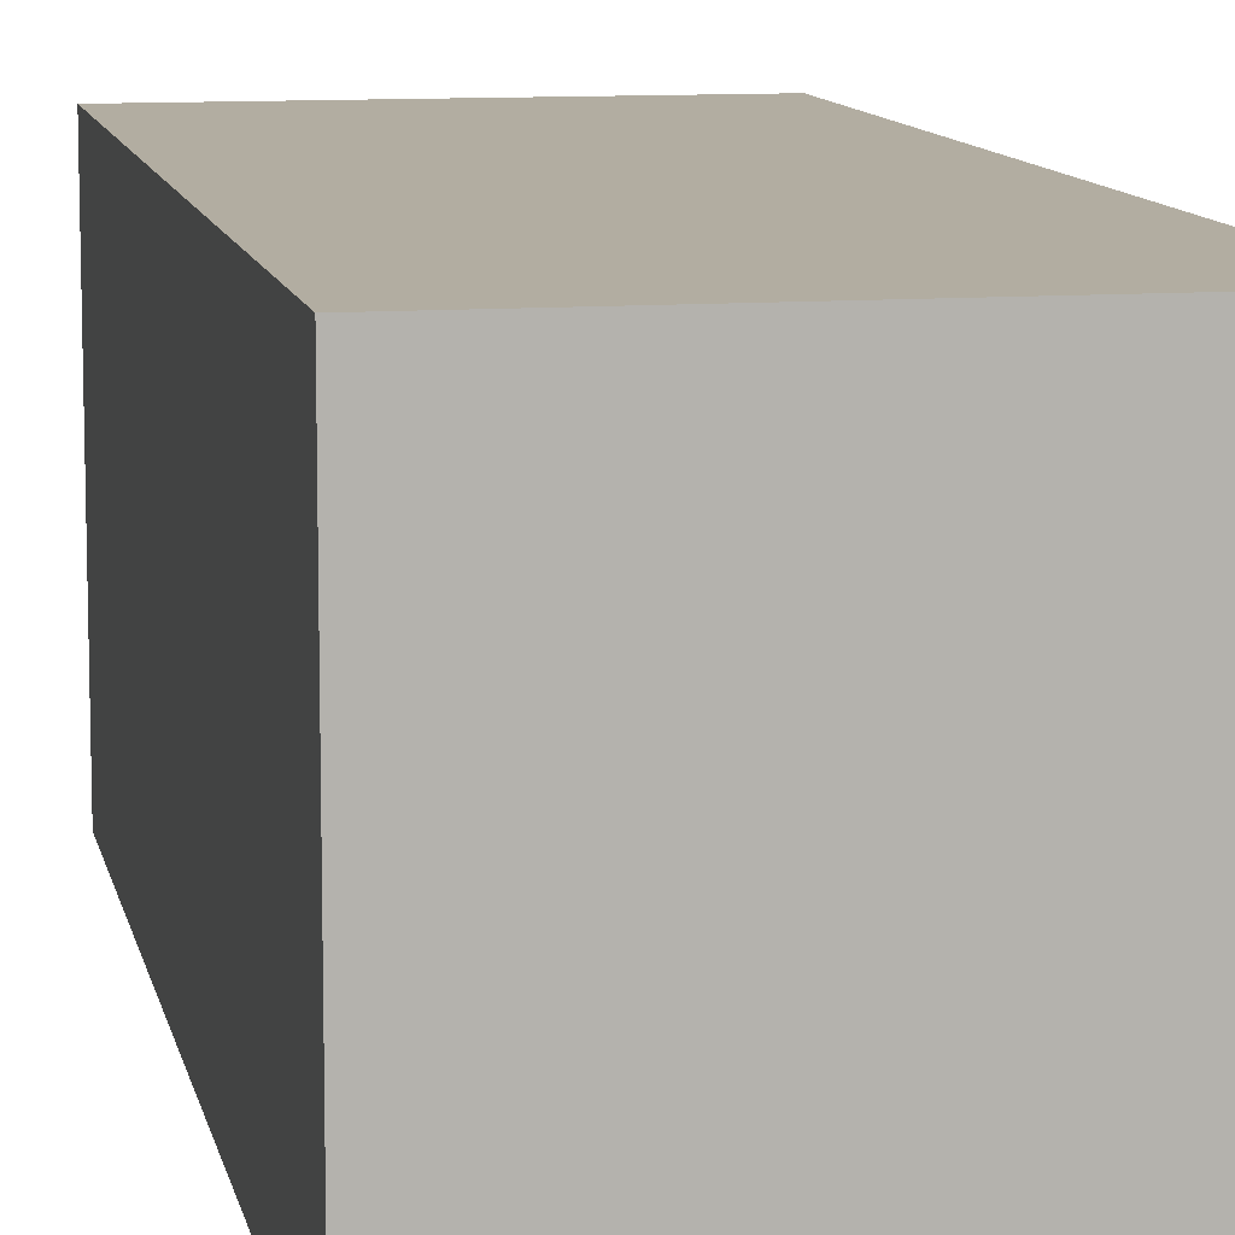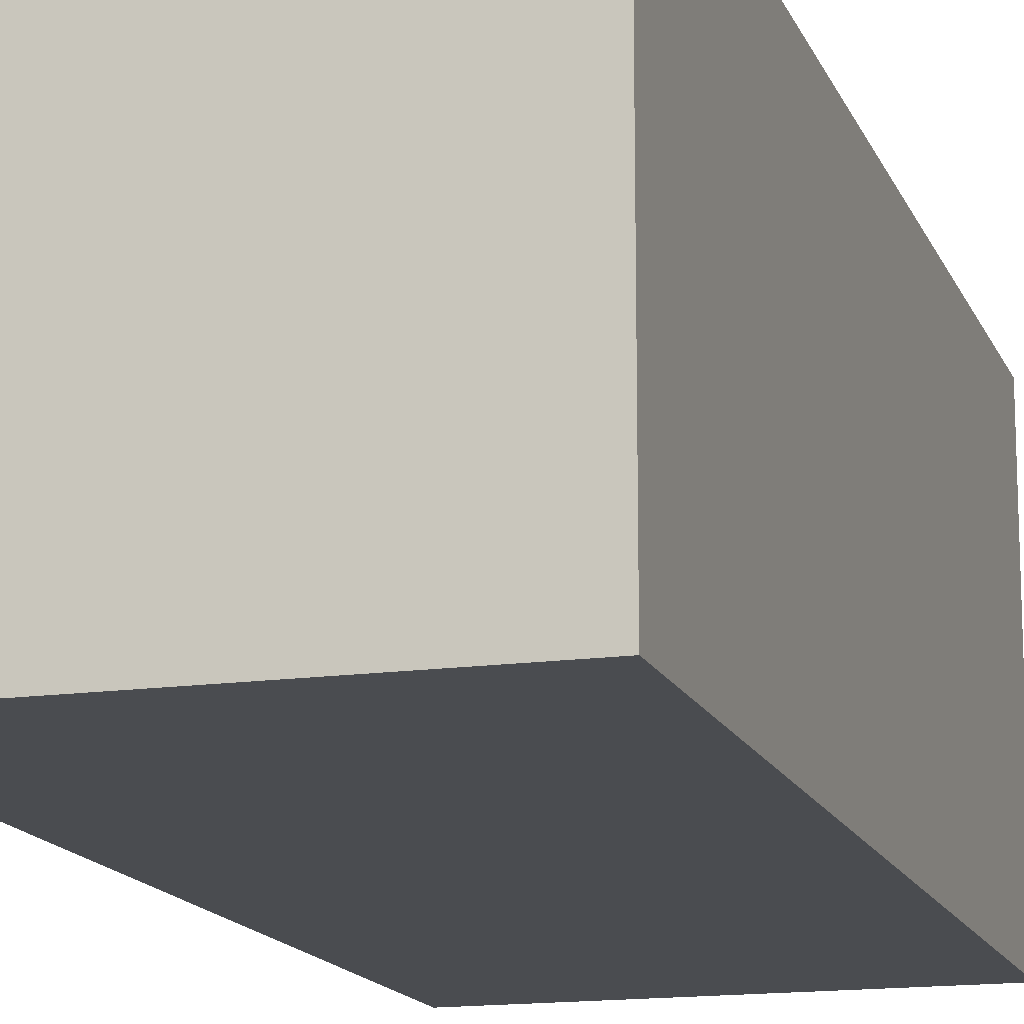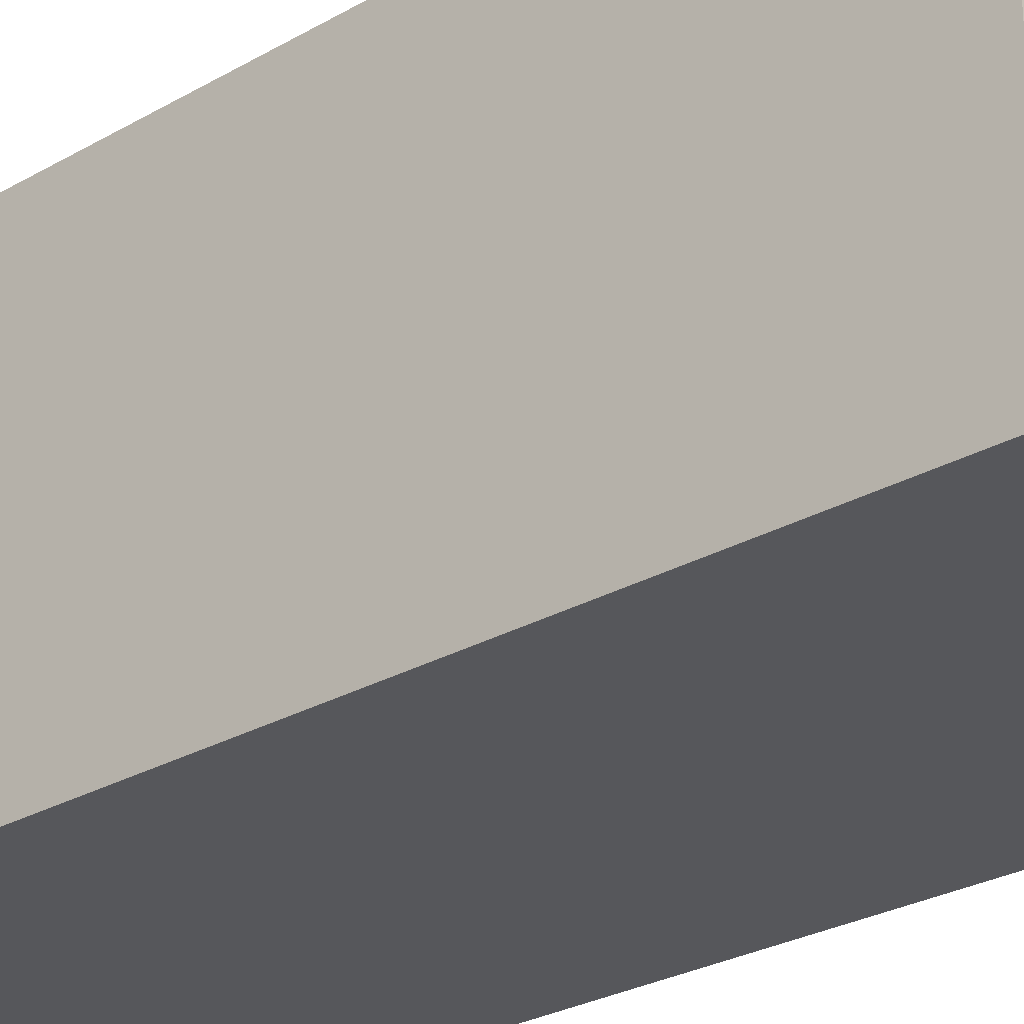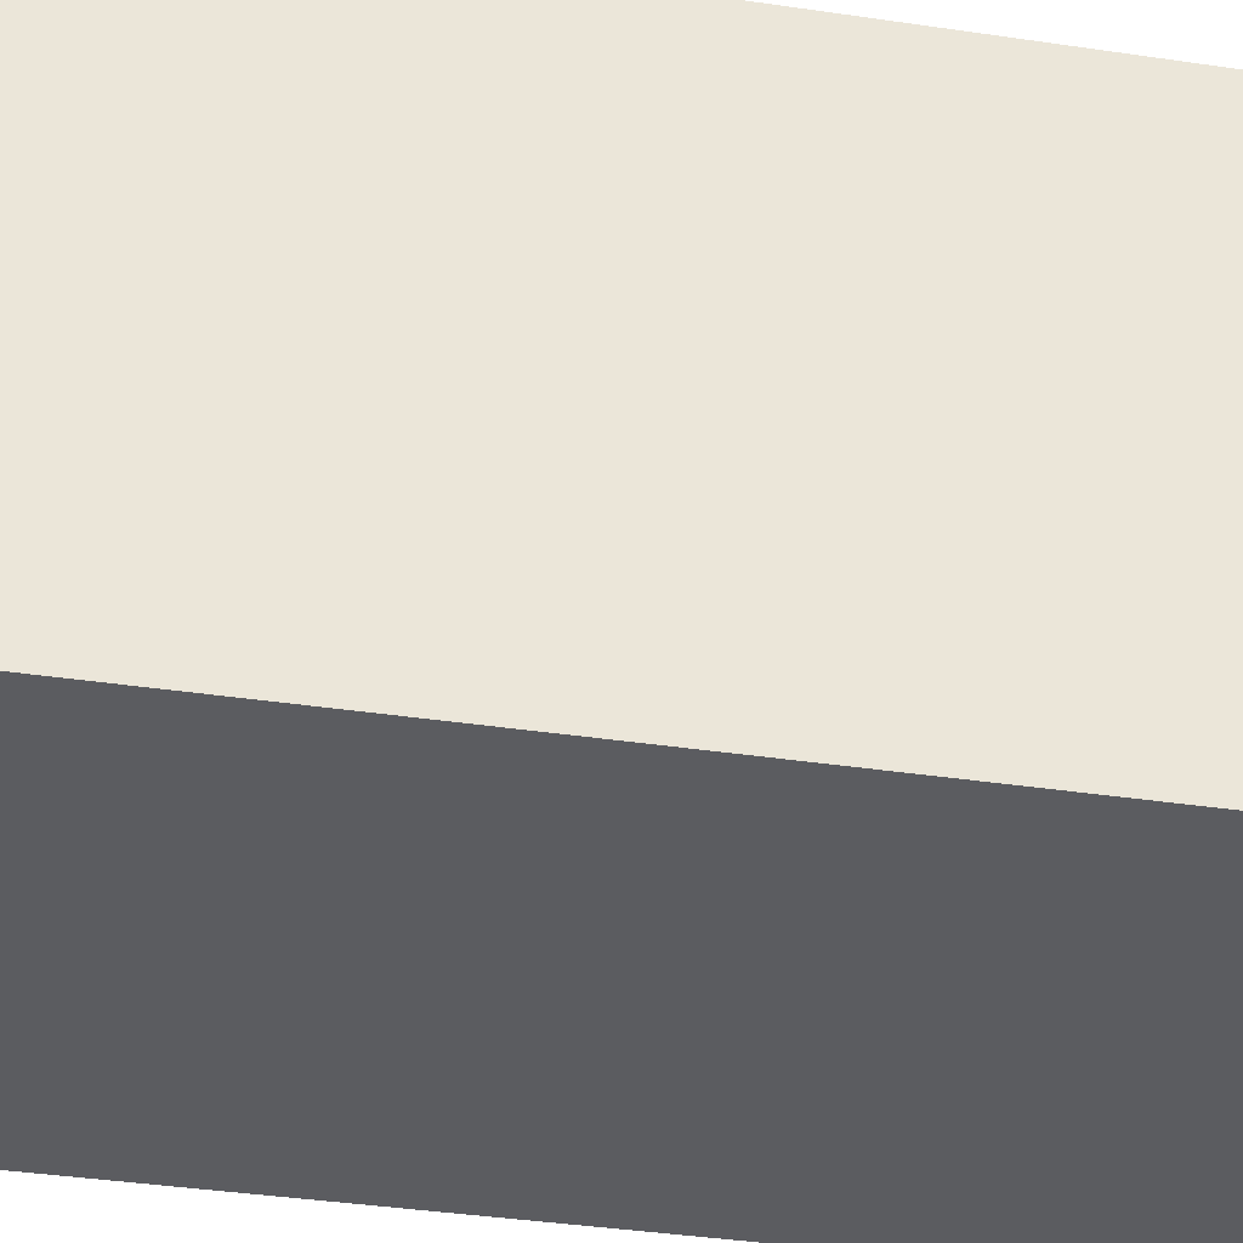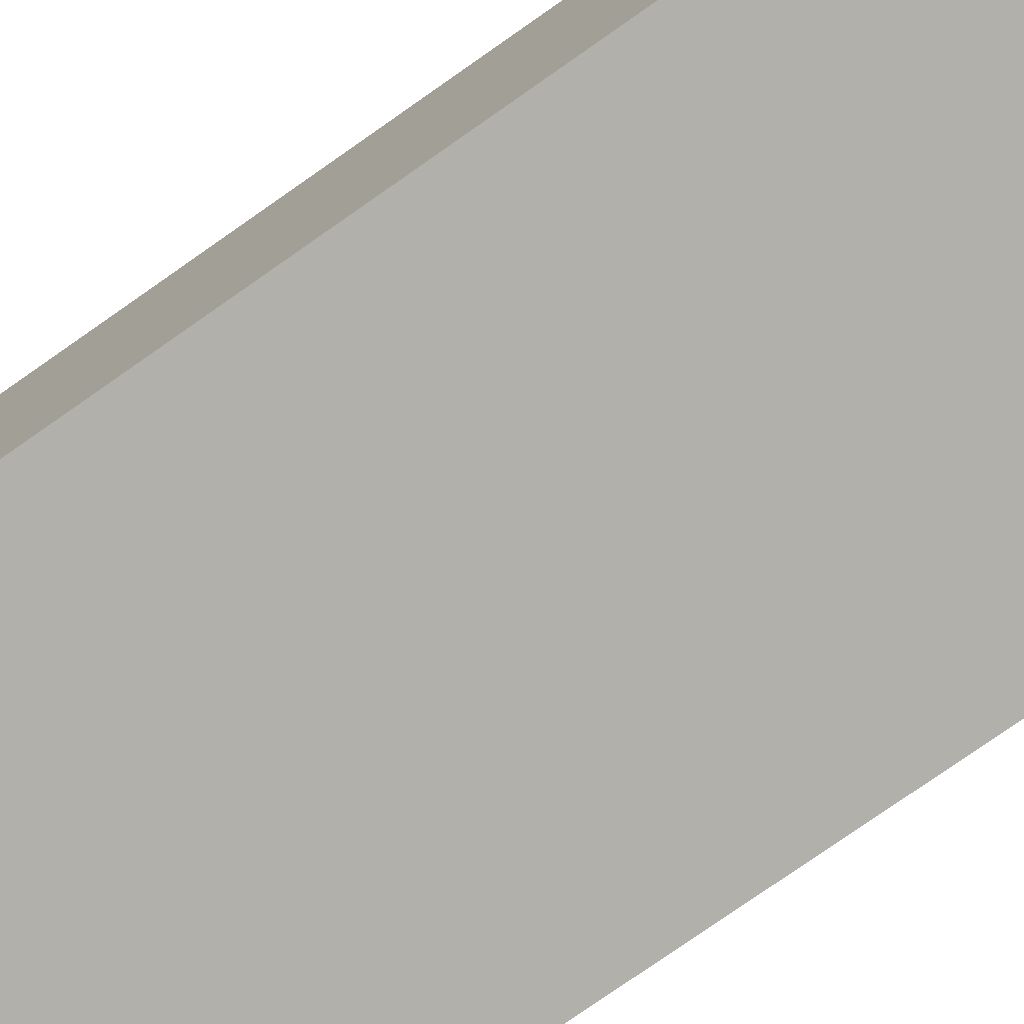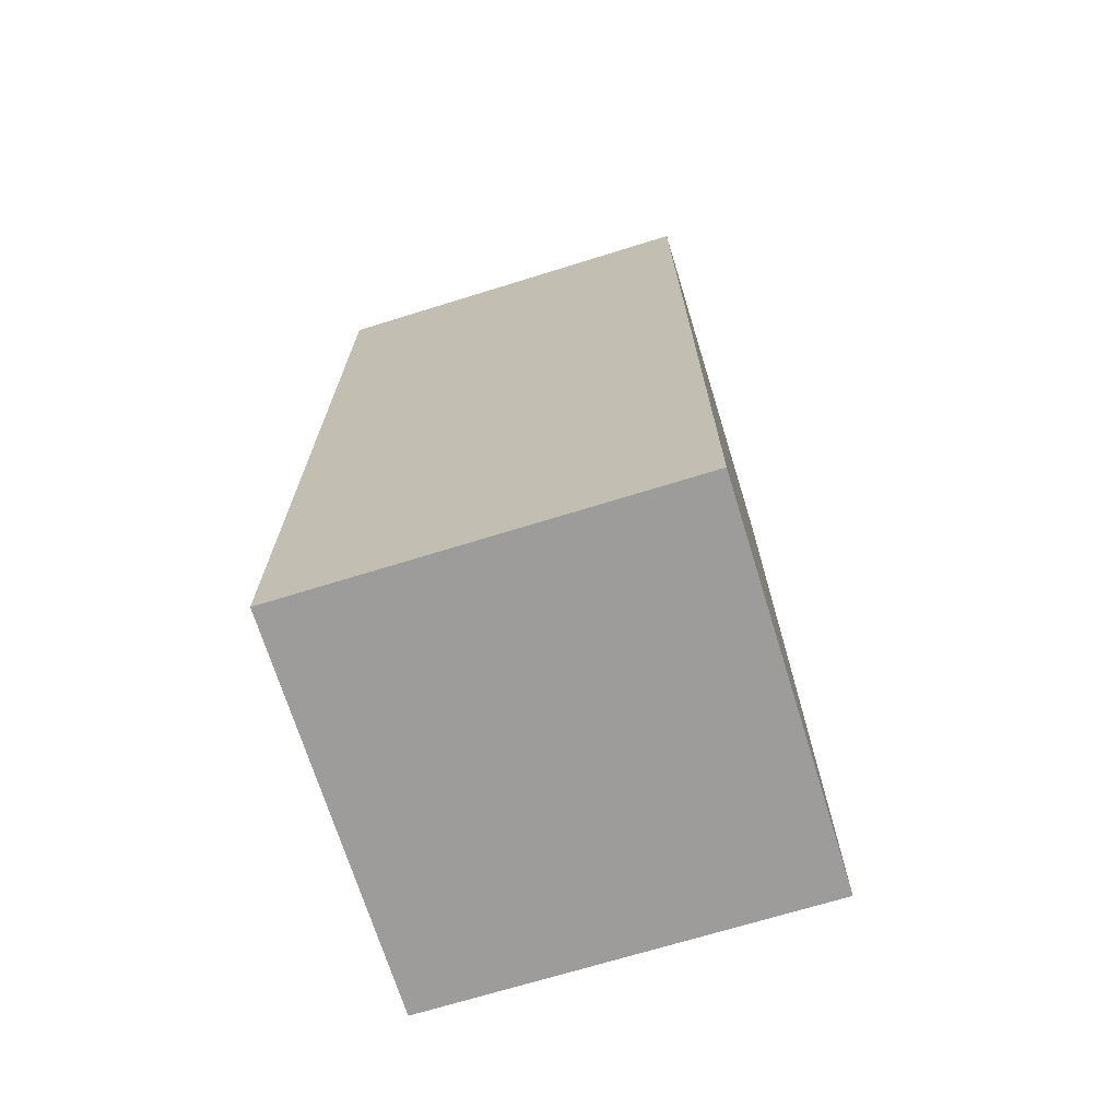
<metadata>
{"format":"obj","ext":"obj","renderer":"f3d","projection":"perspective","resolution":1024,"background":"white","views":[{"elev":10.5,"azim":168.8,"up":"+Y"},{"elev":-15.1,"azim":16.9,"up":"+Y"},{"elev":-27.3,"azim":-48.4,"up":"+Y"},{"elev":-35.0,"azim":-101.5,"up":"+Y"},{"elev":-78.5,"azim":124.9,"up":"+Y"},{"elev":-70.2,"azim":-72.8,"up":"+Z"}]}
</metadata>
<code>
g Box014
v -0.125 -0.125 -0.5999
v 0.125 0.125 -0.5999
v -0.125 0.125 -0.5999
v 0.125 -0.125 -0.5999
v -0.125 -0.125 0.0001057
v 0.125 0.125 0.0001057
v 0.125 -0.125 0.0001057
v -0.125 0.125 0.0001057
v -0.125 -0.125 -0.5999
v 0.125 -0.125 0.0001057
v 0.125 -0.125 -0.5999
v -0.125 -0.125 0.0001057
v 0.125 -0.125 -0.5999
v 0.125 0.125 0.0001057
v 0.125 0.125 -0.5999
v 0.125 -0.125 0.0001057
v 0.125 0.125 -0.5999
v -0.125 0.125 0.0001057
v -0.125 0.125 -0.5999
v 0.125 0.125 0.0001057
v -0.125 0.125 -0.5999
v -0.125 -0.125 0.0001057
v -0.125 -0.125 -0.5999
v -0.125 0.125 0.0001057
g Box014_0
f 3 2 1
f 4 1 2
f 7 6 5
f 8 5 6
f 11 10 9
f 12 9 10
f 15 14 13
f 16 13 14
f 19 18 17
f 20 17 18
f 23 22 21
f 24 21 22

</code>
